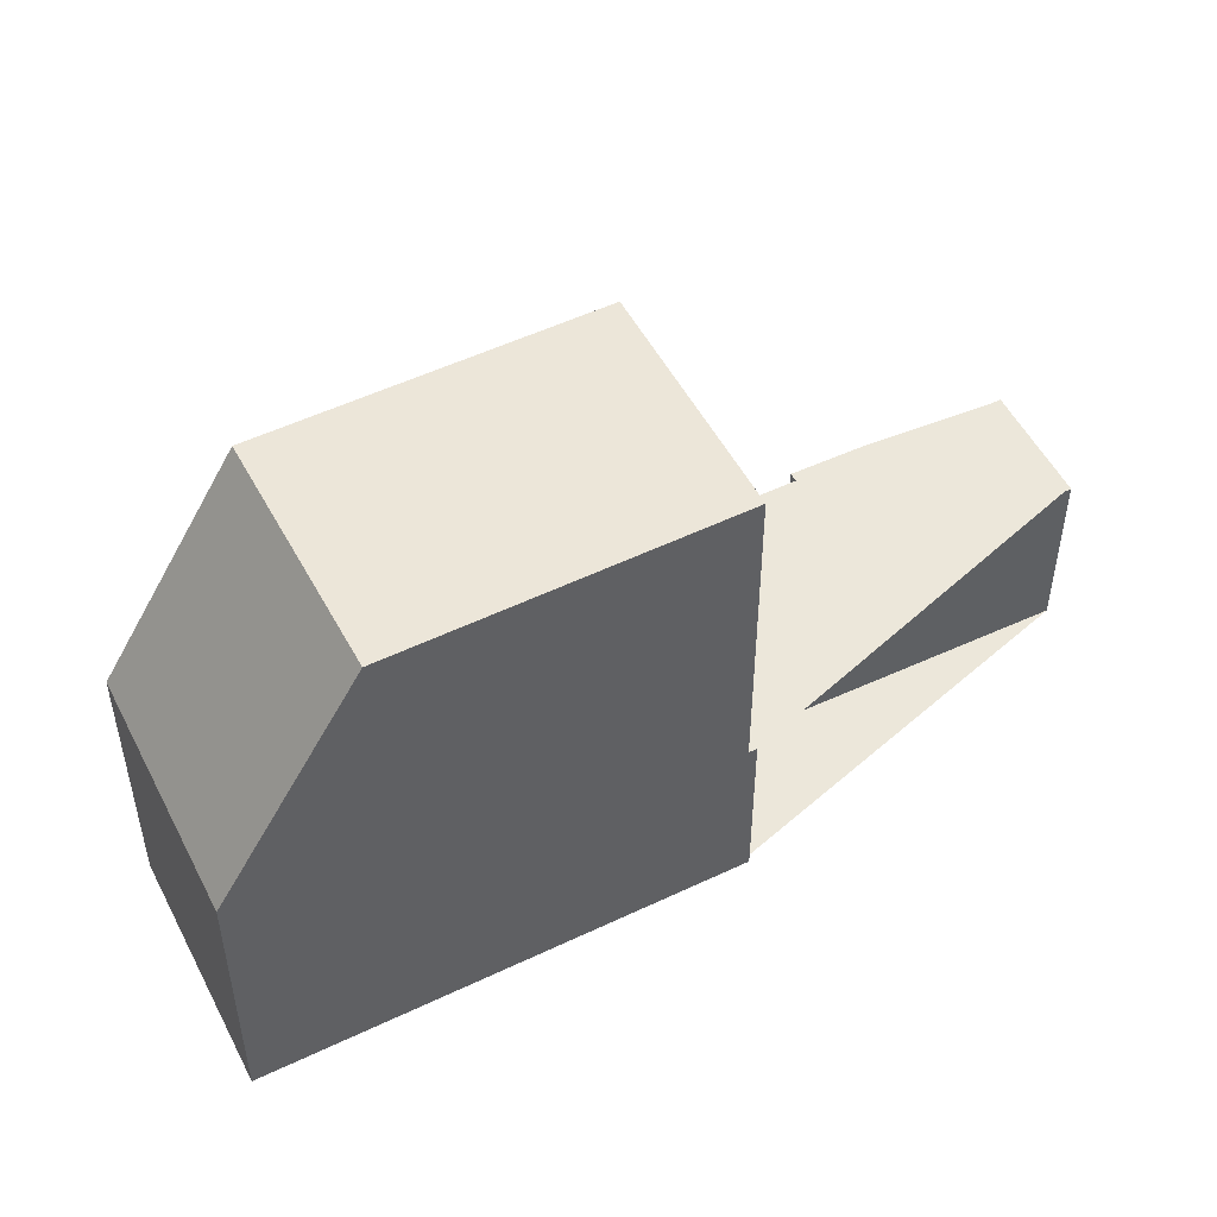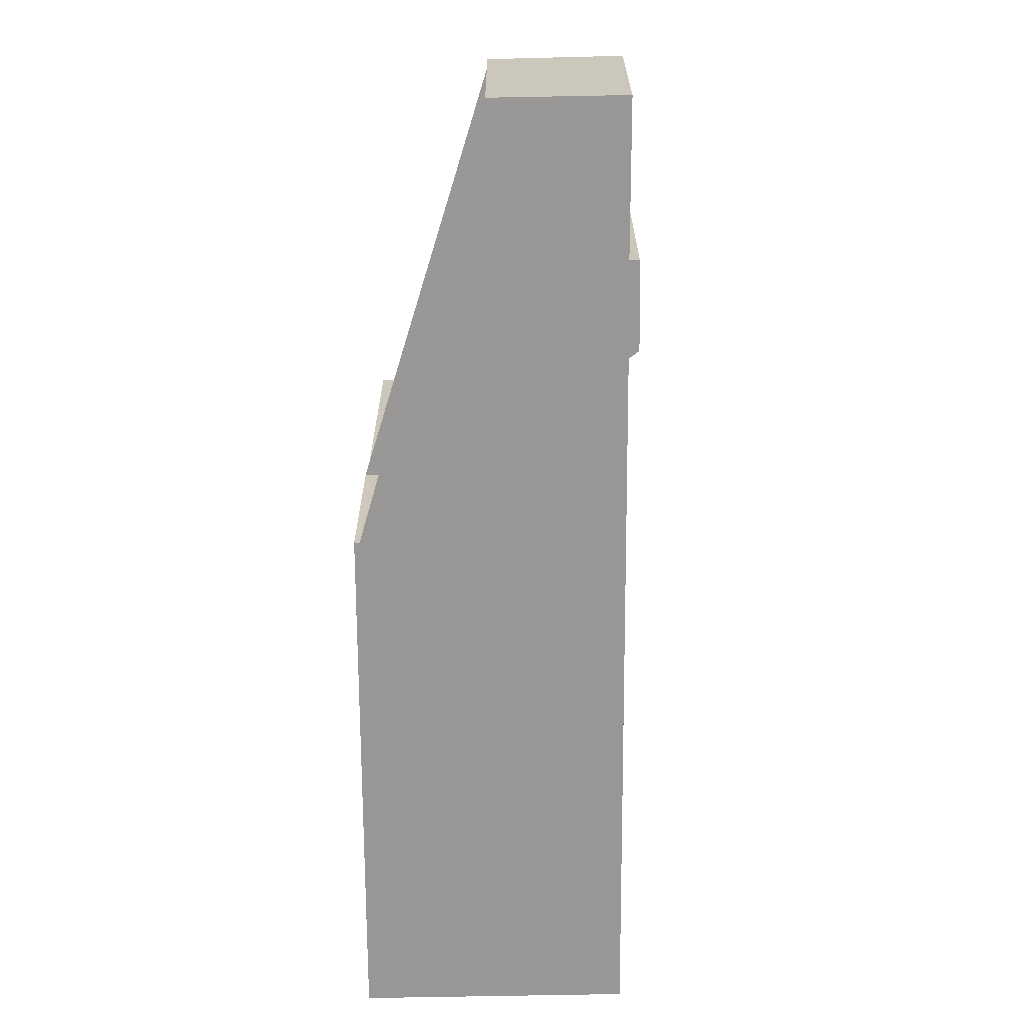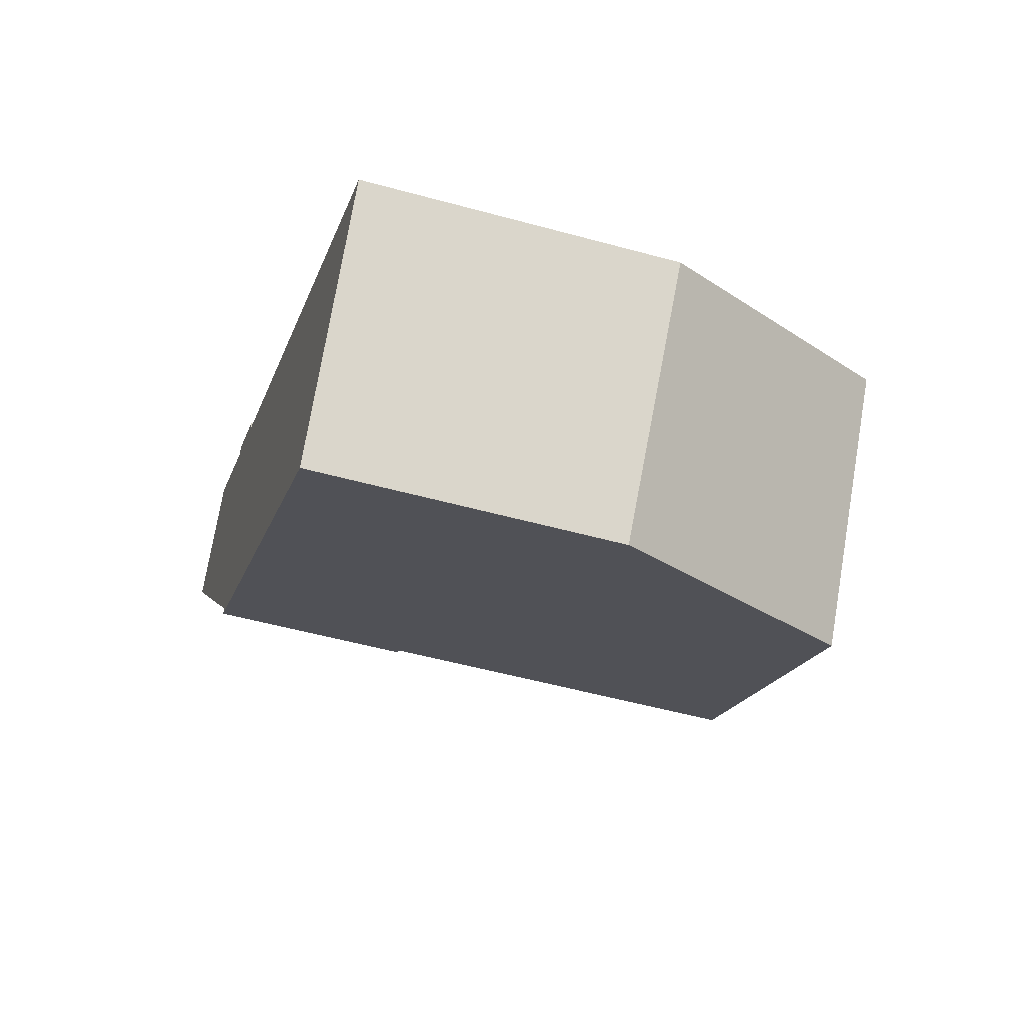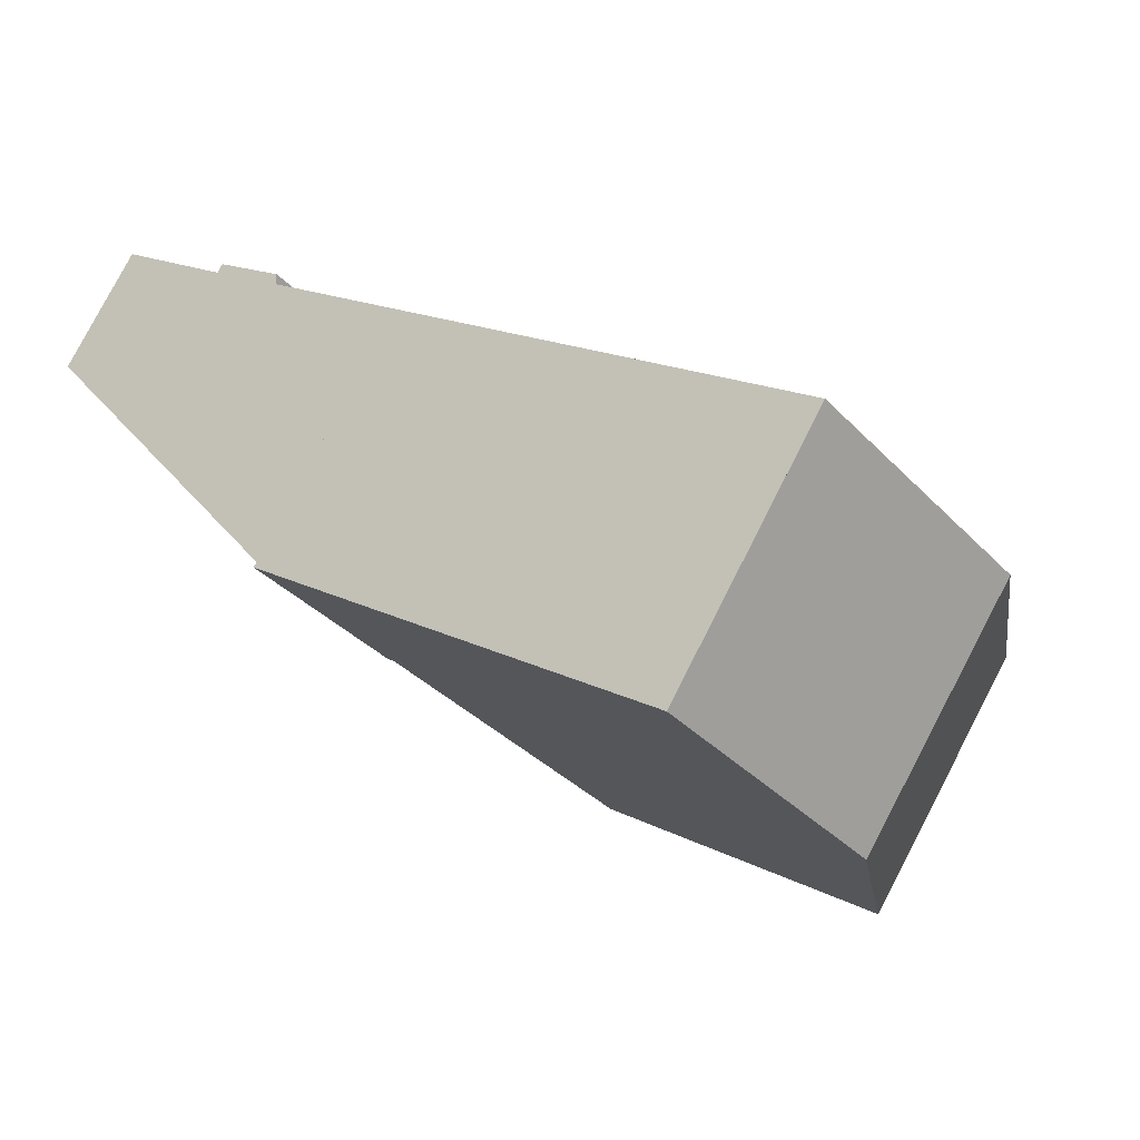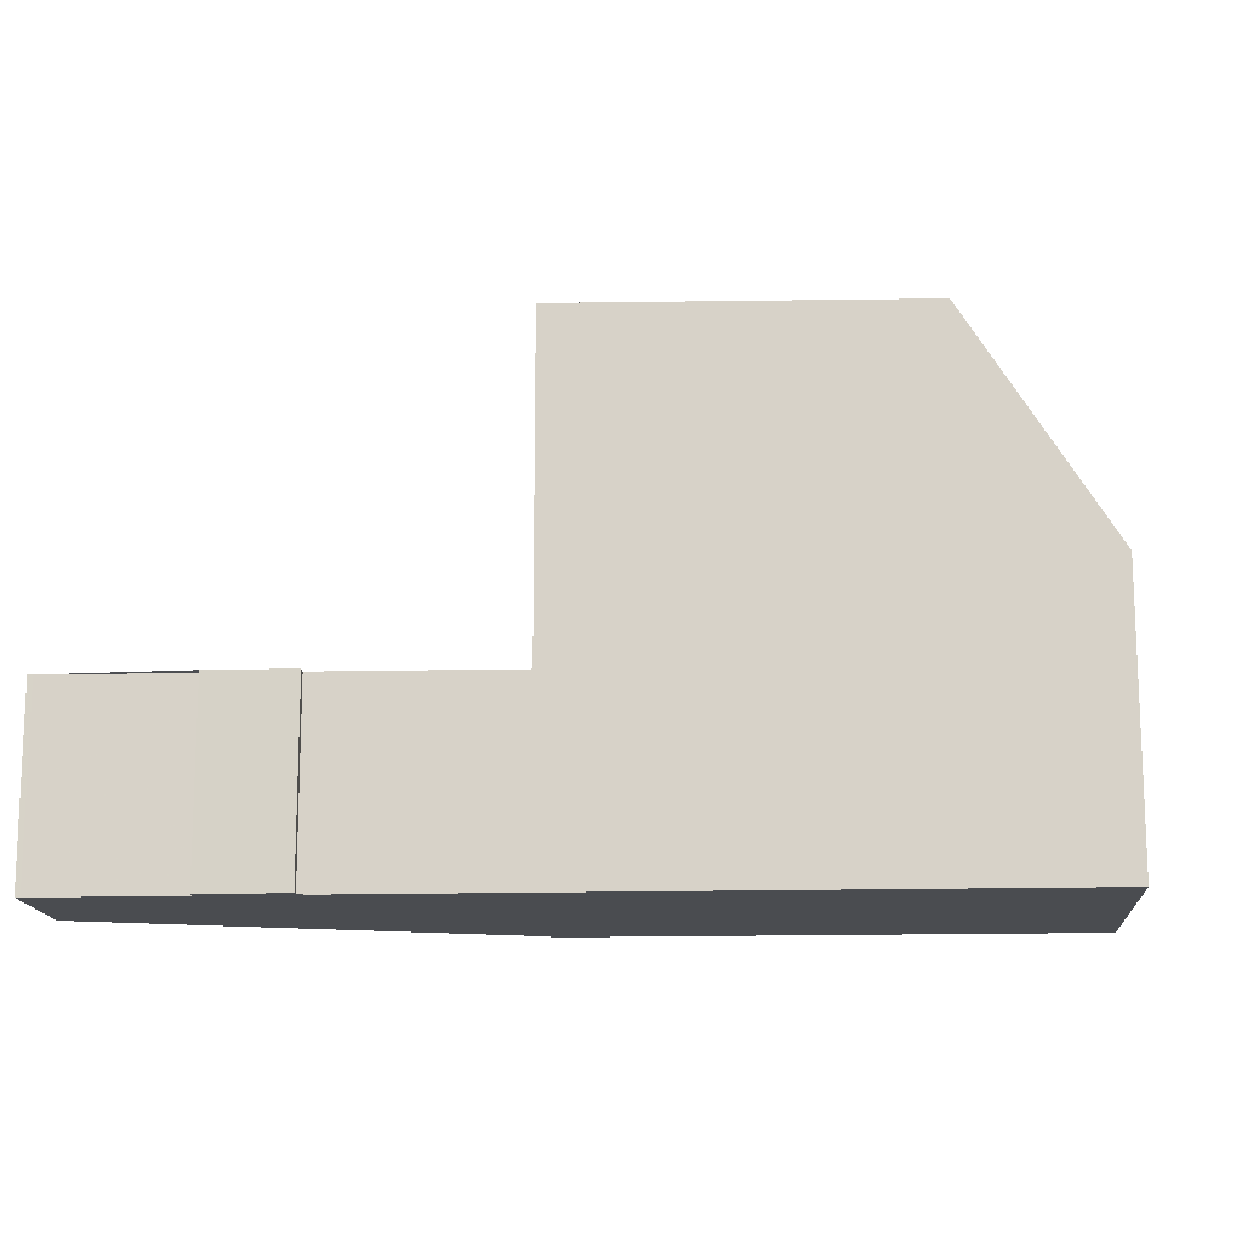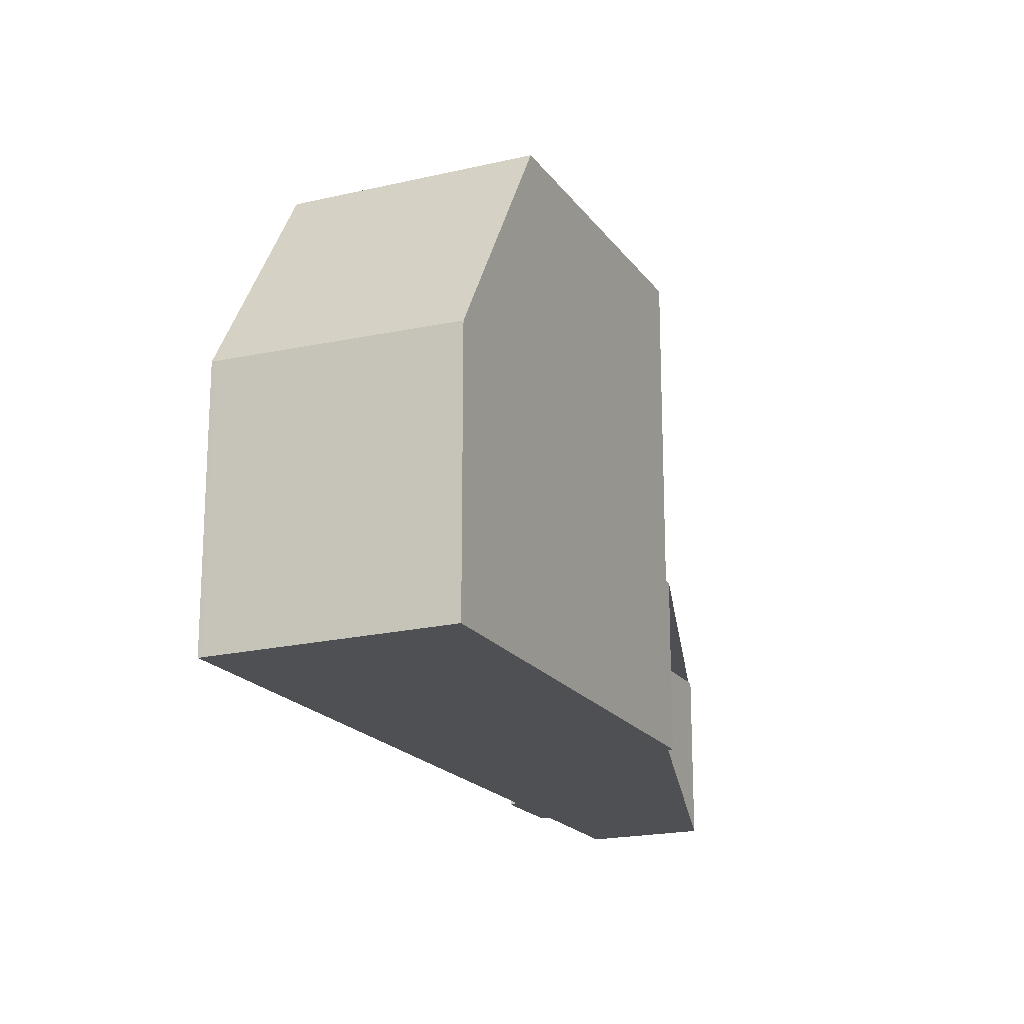
<metadata>
{"format":"obj","ext":"obj","renderer":"f3d","projection":"perspective","resolution":1024,"background":"white","views":[{"elev":50.5,"azim":7.4,"up":"+Z"},{"elev":-68.2,"azim":125.2,"up":"+Z"},{"elev":-52.1,"azim":-106.6,"up":"+Y"},{"elev":-34.3,"azim":-143.9,"up":"+Y"},{"elev":-14.8,"azim":-141.7,"up":"+Z"},{"elev":-19.1,"azim":-30.9,"up":"+Z"}]}
</metadata>
<code>
v -693.3 -1897 2.956
v -692.1 -1899 2.884
v -692.1 -1899 2.881
v -692 -1894 3.033
v -692.1 -1894 3.038
v -690.9 -1893 3.041
v -690.8 -1893 3.036
v -688.9 -1892 3.043
v -687.7 -1893 2.971
v -698.8 -1904 4.422
v -701.1 -1900 4.538
v -696.8 -1902 8.184
v -699.2 -1899 8.197
v -699.2 -1899 8.197
v -692.2 -1899 8.248
v -694.5 -1896 8.262
v -694.5 -1896 8.263
v -693 -1900 8.237
v -696.8 -1902 8.184
v -699.2 -1899 8.197
v -696.8 -1902 8.184
v -694.5 -1896 8.263
v -692.2 -1899 8.248
v -688.9 -1892 3.042
v -692.2 -1899 2.881
v -694.5 -1896 3.023
v -694.5 -1896 3.024
v -694.5 -1896 3.024
v -692.2 -1899 2.881
v -701.1 -1900 4.536
v -699.2 -1899 8.197
v -694.5 -1896 8.262
v -694.5 -1896 3.023
v -698.8 -1904 4.422
v -696.8 -1902 8.184
v -688.9 -1892 3.042
v -688.9 -1892 3.042
v -687.8 -1893 2.971
v -698.1 -1900 8.191
v -693.4 -1897 8.256
v -687.8 -1893 2.971
v -687.7 -1893 2.971
v -693.4 -1897 2.956
v -693.4 -1897 8.256
v -693.4 -1897 2.956
v -698.1 -1900 8.191
v -700.1 -1902 4.486
v -696.1 -1902 8.194
v -697.3 -1900 8.202
v -698.4 -1898 8.208
v -698.4 -1898 8.208
v -696.1 -1902 8.194
v -698.8 -1904 4.438
v -698.8 -1904 4.437
v -701.1 -1900 4.553
v -701.1 -1900 4.551
v -700.1 -1902 4.501
v -692.1 -1899 2.884
v -693.3 -1897 2.956
v -693.3 -1897 4.441e-16
v -692.1 -1899 0
v -692.1 -1899 2.881
v -692.1 -1899 2.884
v -692.1 -1899 0
v -692.1 -1899 0
v -692.2 -1899 2.881
v -692.1 -1899 2.881
v -692.1 -1899 0
v -692.2 -1899 0
v -692.1 -1894 3.038
v -692 -1894 3.033
v -692 -1894 4.441e-16
v -692.1 -1894 0
v -690.9 -1893 3.041
v -692.1 -1894 3.038
v -692.1 -1894 0
v -690.9 -1893 0
v -690.8 -1893 3.036
v -690.9 -1893 3.041
v -690.9 -1893 0
v -690.8 -1893 0
v -688.9 -1892 3.042
v -690.8 -1893 3.036
v -690.8 -1893 0
v -688.9 -1892 0
v -688.9 -1892 3.042
v -688.9 -1892 3.043
v -688.9 -1892 0
v -688.9 -1892 0
v -687.8 -1893 2.971
v -687.7 -1893 2.971
v -687.7 -1893 0
v -687.8 -1893 0
v -698.8 -1904 4.422
v -698.8 -1904 4.422
v -698.8 -1904 0
v -698.8 -1904 0
v -701.1 -1900 4.553
v -701.1 -1900 4.538
v -701.1 -1900 0
v -701.1 -1900 0
v -698.4 -1898 8.208
v -699.2 -1899 8.197
v -699.2 -1899 0
v -698.4 -1898 1.776e-15
v -693 -1900 8.237
v -692.2 -1899 8.248
v -692.2 -1899 0
v -693 -1900 0
v -696.1 -1902 8.194
v -693 -1900 8.237
v -693 -1900 0
v -696.1 -1902 0
v -698.8 -1904 4.437
v -696.8 -1902 8.184
v -696.8 -1902 0
v -698.8 -1904 0
v -687.7 -1893 2.971
v -688.9 -1892 3.042
v -688.9 -1892 0
v -687.7 -1893 4.441e-16
v -692 -1894 3.033
v -694.5 -1896 3.024
v -694.5 -1896 0
v -692 -1894 4.441e-16
v -701.1 -1900 4.538
v -701.1 -1900 4.536
v -701.1 -1900 0
v -701.1 -1900 0
v -700.1 -1902 4.486
v -698.8 -1904 4.422
v -698.8 -1904 0
v -700.1 -1902 0
v -688.9 -1892 3.043
v -688.9 -1892 3.042
v -688.9 -1892 0
v -688.9 -1892 0
v -693.3 -1897 2.956
v -687.8 -1893 2.971
v -687.8 -1893 0
v -693.3 -1897 4.441e-16
v -687.7 -1893 2.971
v -687.7 -1893 2.971
v -687.7 -1893 4.441e-16
v -687.7 -1893 0
v -701.1 -1900 4.536
v -700.1 -1902 4.486
v -700.1 -1902 0
v -701.1 -1900 0
v -694.5 -1896 8.263
v -698.4 -1898 8.208
v -698.4 -1898 1.776e-15
v -694.5 -1896 0
v -696.8 -1902 8.184
v -696.1 -1902 8.194
v -696.1 -1902 0
v -696.8 -1902 0
v -698.8 -1904 4.422
v -698.8 -1904 4.437
v -698.8 -1904 0
v -698.8 -1904 0
v -699.2 -1899 8.197
v -701.1 -1900 4.553
v -701.1 -1900 0
v -699.2 -1899 0
v -693.3 -1897 0
v -692.1 -1899 0
v -692.1 -1899 0
v -698.8 -1904 0
v -701.1 -1900 0
v -692 -1894 0
v -692.1 -1894 0
v -690.9 -1893 0
v -690.8 -1893 0
v -688.9 -1892 0
v -687.7 -1893 0
f 37 8 24 36
f 54 10 34 53
f 49 40 15 18 48
f 51 17 16 50
f 48 18 52
f 32 22 28 33
f 42 9 38 41
f 56 30 11 55
f 45 29 23 44
f 57 47 30 56
f 36 26 27 4 5 6 7 37
f 41 38 1 2 3 25 43
f 50 16 40 49
f 41 36 24 42
f 44 32 33 45
f 53 34 47 57
f 43 26 36 41
f 48 19 39 49
f 50 14 13 51
f 52 12 19 48
f 49 39 14 50
f 53 35 21 54
f 55 20 31 56
f 56 31 46 57
f 57 46 35 53
f 59 60 61 58
f 63 64 65 62
f 67 68 69 66
f 71 72 73 70
f 75 76 77 74
f 79 80 81 78
f 83 84 85 82
f 87 88 89 86
f 91 92 93 90
f 95 96 97 94
f 99 100 101 98
f 103 104 105 102
f 107 108 109 106
f 111 112 113 110
f 115 116 117 114
f 119 120 121 118
f 123 124 125 122
f 127 128 129 126
f 131 132 133 130
f 135 136 137 134
f 139 140 141 138
f 143 144 145 142
f 147 148 149 146
f 151 152 153 150
f 155 156 157 154
f 159 160 161 158
f 163 164 165 162
f 167 168 169 170 171 172 173 174 175 176 166

</code>
